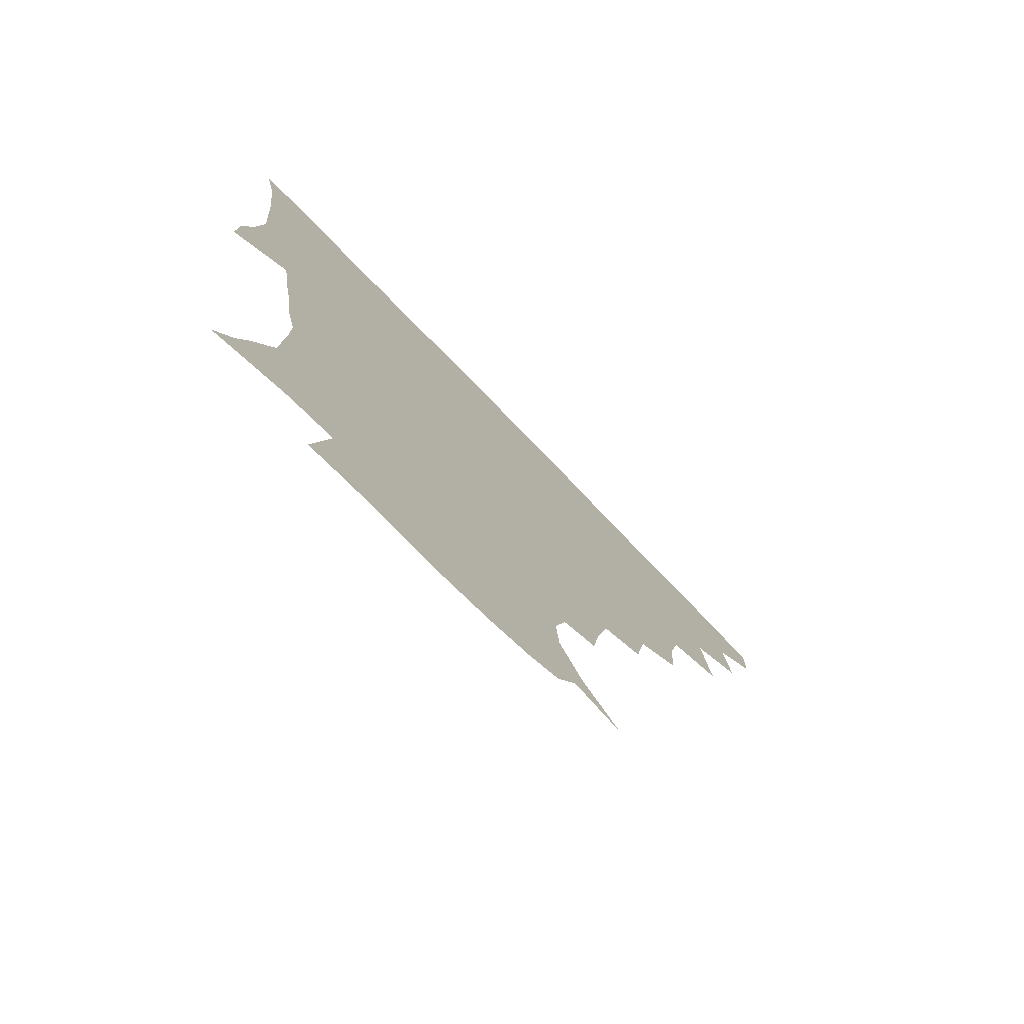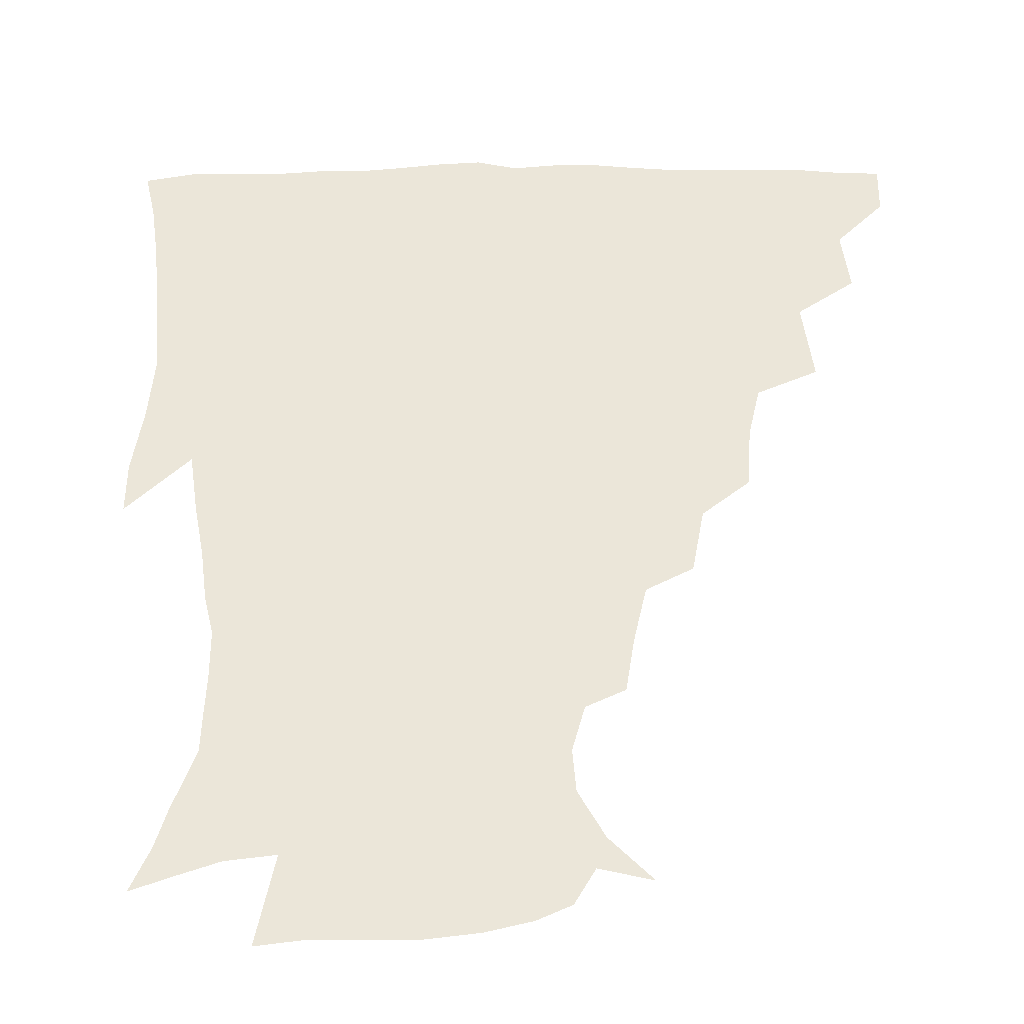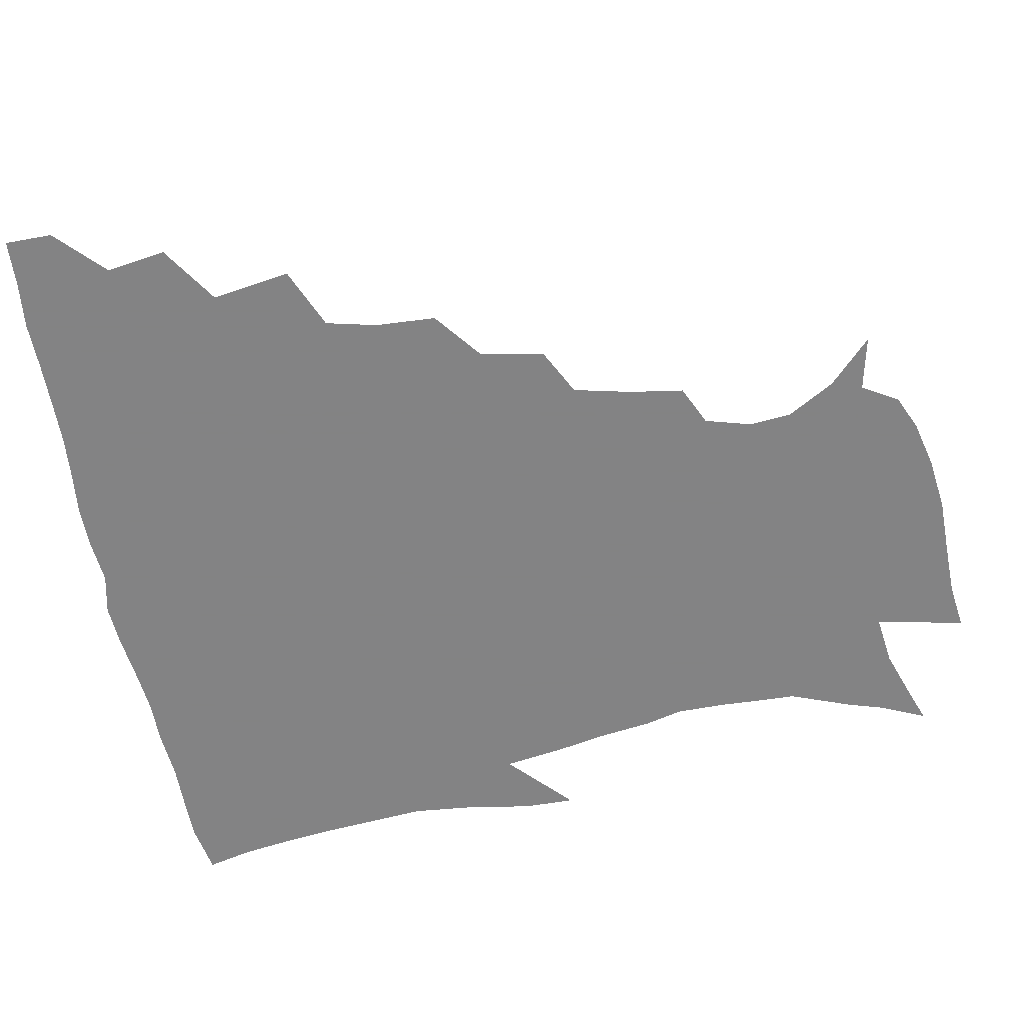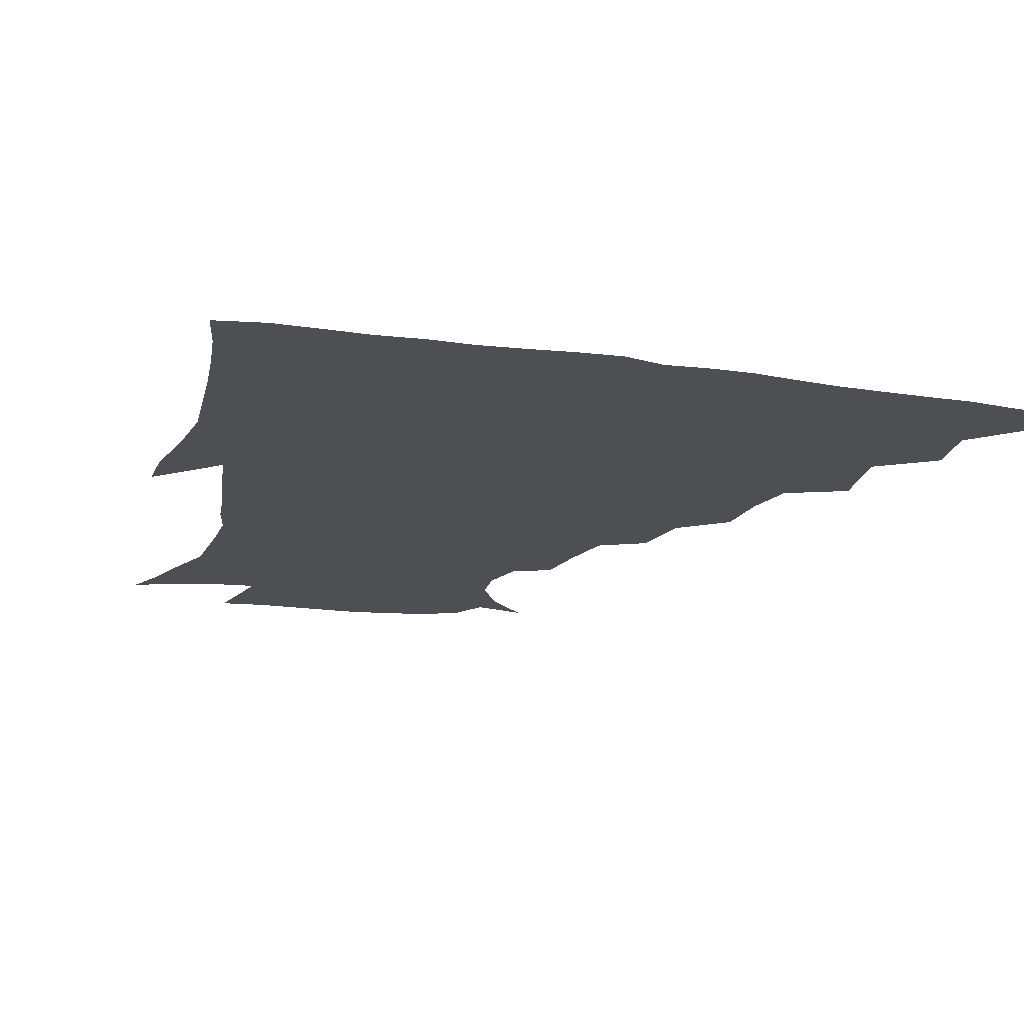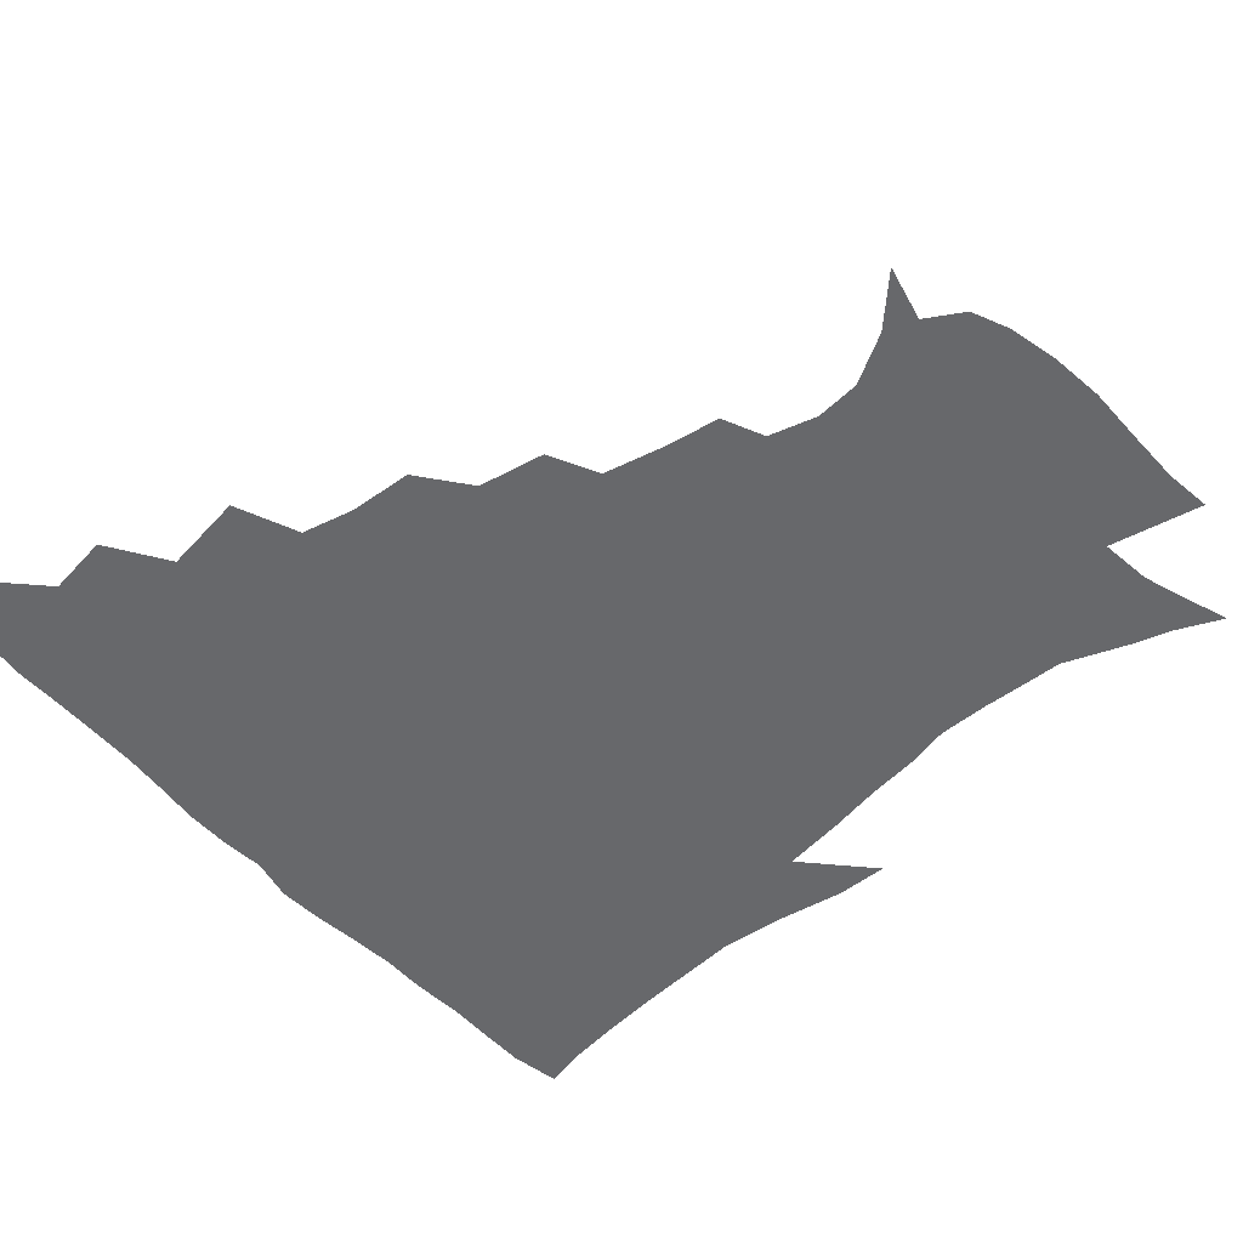
<metadata>
{"format":"obj","ext":"obj","renderer":"f3d","projection":"perspective","resolution":1024,"background":"white","views":[{"elev":-76.4,"azim":134.1,"up":"+Y"},{"elev":-33.3,"azim":-179.6,"up":"+Y"},{"elev":-61.1,"azim":-79.1,"up":"+Z"},{"elev":-17.6,"azim":163.0,"up":"+Z"},{"elev":-52.5,"azim":-49.2,"up":"+Z"}]}
</metadata>
<code>
v 436.3 418.9 0
v 436.2 434.7 0
v 449.5 383.1 0
v 452.4 403.2 0
v 453 419.8 0
v 451.9 435.4 0
v 465.2 343.5 0
v 469 370.1 0
v 469.8 389.3 0
v 468.4 404.8 0
v 467.9 420.3 0
v 467.2 437 0
v 490.9 297.3 0
v 489.7 317.5 0
v 485.7 334.6 0
v 485.3 356 0
v 486 375.3 0
v 485.5 391.3 0
v 484 405.9 0
v 482.9 421.2 0
v 482.4 436.7 0
v 511.3 262.8 0
v 507.3 284.4 0
v 503.8 302.9 0
v 505.6 330.6 0
v 501.2 342.7 0
v 502 362.2 0
v 500.9 377.1 0
v 499.8 391.8 0
v 499.1 406.4 0
v 498.4 420.9 0
v 497.5 436.8 0
v 534.7 217.2 0
v 531.8 235.1 0
v 527.3 254.6 0
v 523.1 276.1 0
v 520.1 293.9 0
v 519.2 315.2 0
v 518.8 334.4 0
v 516.2 346.9 0
v 517.2 365 0
v 515.6 378.4 0
v 514.6 392.6 0
v 513.7 407 0
v 513 421.7 0
v 512.3 437.1 0
v 527.3 150.8 0
v 542 165.3 0
v 551.2 181.2 0
v 552.4 195.5 0
v 548 210.9 0
v 544.6 231.2 0
v 541.1 247.2 0
v 538 265.9 0
v 535.2 282.6 0
v 534.2 303 0
v 532.7 318.6 0
v 531.9 335.3 0
v 531.4 350.5 0
v 531.2 365.4 0
v 530.3 379.2 0
v 528.9 393.1 0
v 528.5 407.3 0
v 527.6 422.1 0
v 527 438.2 0
v 545.5 154.9 0
v 557.7 173.4 0
v 561.2 190.1 0
v 559.7 202.8 0
v 557 221.4 0
v 555 240.5 0
v 552.2 255.1 0
v 549.6 270.5 0
v 548.3 288.9 0
v 547.2 306.4 0
v 546.7 322.3 0
v 546.1 337.3 0
v 545.6 351.9 0
v 546.2 367.1 0
v 545.2 379.8 0
v 544.1 393.4 0
v 543.4 407.6 0
v 542.1 423.4 0
v 541.3 439.7 0
v 552.6 142.9 0
v 562 159 0
v 569.7 178.8 0
v 570.4 195.5 0
v 569.8 211.3 0
v 567.2 228.5 0
v 566 244.7 0
v 563.8 259.7 0
v 562.5 277 0
v 561.7 293.8 0
v 560.6 307.9 0
v 560.1 323.9 0
v 560.1 338.7 0
v 559.5 352 0
v 559.7 367 0
v 559.1 380 0
v 558.5 393.5 0
v 558.5 407.1 0
v 557.5 421.8 0
v 555.6 439.6 0
v 564.3 137.7 0
v 577.1 163.8 0
v 580.8 182.6 0
v 580.5 196.3 0
v 579.7 217.7 0
v 578.4 229.8 0
v 577.4 246.7 0
v 575.9 262.3 0
v 574.9 279 0
v 574.3 295.7 0
v 574.6 311.2 0
v 573.5 323.1 0
v 573.6 339 0
v 573.6 352.8 0
v 573.6 366.8 0
v 573.4 380.1 0
v 573.1 393.6 0
v 572.8 407.3 0
v 571.7 422 0
v 570.3 438.3 0
v 580.1 133.9 0
v 589.8 164.8 0
v 591.7 184.4 0
v 592.1 199.3 0
v 590.3 217.3 0
v 589.9 230.2 0
v 588.7 249.4 0
v 588.1 265.3 0
v 587.9 280.7 0
v 587.4 295.6 0
v 587.5 312.4 0
v 587.6 326.2 0
v 587.8 340.8 0
v 587.8 353.8 0
v 588 367.2 0
v 588.1 380.5 0
v 587.9 393.8 0
v 587.2 407.4 0
v 585.8 423 0
v 583.9 441.2 0
v 598 131.8 0
v 602.4 165.1 0
v 602.8 185.6 0
v 602.8 204.5 0
v 602.2 218.2 0
v 601.9 233.7 0
v 600.7 250.3 0
v 600.2 265.7 0
v 600.4 281.4 0
v 600.4 296.9 0
v 600.6 312.4 0
v 601 325.6 0
v 601.2 340.2 0
v 601.5 353.2 0
v 601.9 367.4 0
v 602.3 380.8 0
v 602.2 394.1 0
v 601.4 408.3 0
v 600.3 423 0
v 598 440.4 0
v 616.6 131.8 0
v 615.3 165 0
v 614.5 185.7 0
v 614 201.4 0
v 613.3 218.3 0
v 612.8 235.9 0
v 612.5 252.2 0
v 613 265.1 0
v 612.7 281.9 0
v 613.3 296.6 0
v 613.5 312.1 0
v 614.3 327 0
v 614.7 340.2 0
v 615.2 354.1 0
v 615.8 367.6 0
v 616.4 381.2 0
v 616.5 394.3 0
v 616.4 407.9 0
v 614.9 423 0
v 613 438.6 0
v 634.2 131.7 0
v 629.1 162.3 0
v 626.4 183.1 0
v 625.2 200 0
v 624.2 218.3 0
v 623.9 235.2 0
v 624.1 249.6 0
v 625 265.1 0
v 625.4 279.6 0
v 626 294.8 0
v 626.6 309.6 0
v 627 326.2 0
v 627.8 340.4 0
v 628.5 353.5 0
v 629.2 367.9 0
v 630.1 381.3 0
v 630.5 394.4 0
v 630.9 407.9 0
v 630.6 421.9 0
v 628.8 437.1 0
v 649.5 129.7 0
v 643.2 159.8 0
v 638.7 180.7 0
v 636.3 199.1 0
v 635 216.4 0
v 634.7 233.1 0
v 635.6 246.2 0
v 636.2 263.5 0
v 637.6 277.3 0
v 638.6 292.6 0
v 639.6 307.3 0
v 639.7 324.4 0
v 640.4 340.1 0
v 641.8 352.6 0
v 642.7 366.2 0
v 643.6 381 0
v 645.1 394.9 0
v 645.7 407.6 0
v 645.6 421.2 0
v 643.5 437.1 0
v 660.1 157.7 0
v 652.6 176.5 0
v 648.8 193.6 0
v 645.8 212.6 0
v 645.7 227.8 0
v 646.8 241.5 0
v 647.5 257.6 0
v 649.1 273.3 0
v 650.4 290 0
v 651.8 306.7 0
v 653 321.5 0
v 653.4 337.2 0
v 654.3 352.2 0
v 655.6 366 0
v 656.9 380.5 0
v 658.2 394.1 0
v 659.2 407.4 0
v 660 421.1 0
v 660.1 435.8 0
v 675.7 152.4 0
v 666.1 172.1 0
v 660.7 189.5 0
v 657.4 205.7 0
v 656.7 221 0
v 657 235.8 0
v 658.5 250 0
v 660 267.3 0
v 661.9 284.2 0
v 664.2 300.7 0
v 666.1 317.3 0
v 666.2 333.5 0
v 666.6 350 0
v 667.6 365.7 0
v 669.7 379.2 0
v 671.3 393.5 0
v 673 406.6 0
v 674.3 420.4 0
v 675 436 0
v 688.7 147.7 0
v 682 162.4 0
v 678 175.2 0
v 670.2 195.7 0
v 669.8 207.3 0
v 669.1 222.2 0
v 669 238.9 0
v 672.2 252.2 0
v 674.5 269.7 0
v 677.8 287.4 0
v 680.7 307.5 0
v 679.6 326.3 0
v 680.2 342.5 0
v 681 359.1 0
v 682.4 375.4 0
v 684 391.3 0
v 686.6 405.3 0
v 688.2 419.1 0
v 690.1 436 0
v 702.3 287.2 0
v 701.9 304.3 0
v 698.1 326.3 0
v 696 347.4 0
v 697.4 364.9 0
v 698.8 383.4 0
v 700.8 401.7 0
v 703 417.7 0
v 706.5 432.9 0
f 4 5 1
f 1 5 2
f 5 6 2
f 8 9 3
f 3 9 4
f 9 10 4
f 4 10 5
f 10 11 5
f 5 11 6
f 11 12 6
f 15 16 7
f 7 16 8
f 16 17 8
f 8 17 9
f 17 18 9
f 9 18 10
f 18 19 10
f 10 19 11
f 19 20 11
f 11 20 12
f 20 21 12
f 23 24 13
f 13 24 14
f 24 25 14
f 14 25 15
f 25 26 15
f 15 26 16
f 26 27 16
f 16 27 17
f 27 28 17
f 17 28 18
f 28 29 18
f 18 29 19
f 29 30 19
f 19 30 20
f 30 31 20
f 20 31 21
f 31 32 21
f 35 36 22
f 22 36 23
f 36 37 23
f 23 37 24
f 37 38 24
f 24 38 25
f 38 39 25
f 25 39 26
f 39 40 26
f 26 40 27
f 40 41 27
f 27 41 28
f 41 42 28
f 28 42 29
f 42 43 29
f 29 43 30
f 43 44 30
f 30 44 31
f 44 45 31
f 31 45 32
f 45 46 32
f 51 52 33
f 33 52 34
f 52 53 34
f 34 53 35
f 53 54 35
f 35 54 36
f 54 55 36
f 36 55 37
f 55 56 37
f 37 56 38
f 56 57 38
f 38 57 39
f 57 58 39
f 39 58 40
f 58 59 40
f 40 59 41
f 59 60 41
f 41 60 42
f 60 61 42
f 42 61 43
f 61 62 43
f 43 62 44
f 62 63 44
f 44 63 45
f 63 64 45
f 45 64 46
f 64 65 46
f 47 66 48
f 66 67 48
f 48 67 49
f 67 68 49
f 49 68 50
f 68 69 50
f 50 69 51
f 69 70 51
f 51 70 52
f 70 71 52
f 52 71 53
f 71 72 53
f 53 72 54
f 72 73 54
f 54 73 55
f 73 74 55
f 55 74 56
f 74 75 56
f 56 75 57
f 75 76 57
f 57 76 58
f 76 77 58
f 58 77 59
f 77 78 59
f 59 78 60
f 78 79 60
f 60 79 61
f 79 80 61
f 61 80 62
f 80 81 62
f 62 81 63
f 81 82 63
f 63 82 64
f 82 83 64
f 64 83 65
f 83 84 65
f 85 86 66
f 66 86 67
f 86 87 67
f 67 87 68
f 87 88 68
f 68 88 69
f 88 89 69
f 69 89 70
f 89 90 70
f 70 90 71
f 90 91 71
f 71 91 72
f 91 92 72
f 72 92 73
f 92 93 73
f 73 93 74
f 93 94 74
f 74 94 75
f 94 95 75
f 75 95 76
f 95 96 76
f 76 96 77
f 96 97 77
f 77 97 78
f 97 98 78
f 78 98 79
f 98 99 79
f 79 99 80
f 99 100 80
f 80 100 81
f 100 101 81
f 81 101 82
f 101 102 82
f 82 102 83
f 102 103 83
f 83 103 84
f 103 104 84
f 85 105 86
f 105 106 86
f 86 106 87
f 106 107 87
f 87 107 88
f 107 108 88
f 88 108 89
f 108 109 89
f 89 109 90
f 109 110 90
f 90 110 91
f 110 111 91
f 91 111 92
f 111 112 92
f 92 112 93
f 112 113 93
f 93 113 94
f 113 114 94
f 94 114 95
f 114 115 95
f 95 115 96
f 115 116 96
f 96 116 97
f 116 117 97
f 97 117 98
f 117 118 98
f 98 118 99
f 118 119 99
f 99 119 100
f 119 120 100
f 100 120 101
f 120 121 101
f 101 121 102
f 121 122 102
f 102 122 103
f 122 123 103
f 103 123 104
f 123 124 104
f 105 125 106
f 125 126 106
f 106 126 107
f 126 127 107
f 107 127 108
f 127 128 108
f 108 128 109
f 128 129 109
f 109 129 110
f 129 130 110
f 110 130 111
f 130 131 111
f 111 131 112
f 131 132 112
f 112 132 113
f 132 133 113
f 113 133 114
f 133 134 114
f 114 134 115
f 134 135 115
f 115 135 116
f 135 136 116
f 116 136 117
f 136 137 117
f 117 137 118
f 137 138 118
f 118 138 119
f 138 139 119
f 119 139 120
f 139 140 120
f 120 140 121
f 140 141 121
f 121 141 122
f 141 142 122
f 122 142 123
f 142 143 123
f 123 143 124
f 143 144 124
f 125 145 126
f 145 146 126
f 126 146 127
f 146 147 127
f 127 147 128
f 147 148 128
f 128 148 129
f 148 149 129
f 129 149 130
f 149 150 130
f 130 150 131
f 150 151 131
f 131 151 132
f 151 152 132
f 132 152 133
f 152 153 133
f 133 153 134
f 153 154 134
f 134 154 135
f 154 155 135
f 135 155 136
f 155 156 136
f 136 156 137
f 156 157 137
f 137 157 138
f 157 158 138
f 138 158 139
f 158 159 139
f 139 159 140
f 159 160 140
f 140 160 141
f 160 161 141
f 141 161 142
f 161 162 142
f 142 162 143
f 162 163 143
f 143 163 144
f 163 164 144
f 145 165 146
f 165 166 146
f 146 166 147
f 166 167 147
f 147 167 148
f 167 168 148
f 148 168 149
f 168 169 149
f 149 169 150
f 169 170 150
f 150 170 151
f 170 171 151
f 151 171 152
f 171 172 152
f 152 172 153
f 172 173 153
f 153 173 154
f 173 174 154
f 154 174 155
f 174 175 155
f 155 175 156
f 175 176 156
f 156 176 157
f 176 177 157
f 157 177 158
f 177 178 158
f 158 178 159
f 178 179 159
f 159 179 160
f 179 180 160
f 160 180 161
f 180 181 161
f 161 181 162
f 181 182 162
f 162 182 163
f 182 183 163
f 163 183 164
f 183 184 164
f 165 185 166
f 185 186 166
f 166 186 167
f 186 187 167
f 167 187 168
f 187 188 168
f 168 188 169
f 188 189 169
f 169 189 170
f 189 190 170
f 170 190 171
f 190 191 171
f 171 191 172
f 191 192 172
f 172 192 173
f 192 193 173
f 173 193 174
f 193 194 174
f 174 194 175
f 194 195 175
f 175 195 176
f 195 196 176
f 176 196 177
f 196 197 177
f 177 197 178
f 197 198 178
f 178 198 179
f 198 199 179
f 179 199 180
f 199 200 180
f 180 200 181
f 200 201 181
f 181 201 182
f 201 202 182
f 182 202 183
f 202 203 183
f 183 203 184
f 203 204 184
f 185 205 186
f 205 206 186
f 186 206 187
f 206 207 187
f 187 207 188
f 207 208 188
f 188 208 189
f 208 209 189
f 189 209 190
f 209 210 190
f 190 210 191
f 210 211 191
f 191 211 192
f 211 212 192
f 192 212 193
f 212 213 193
f 193 213 194
f 213 214 194
f 194 214 195
f 214 215 195
f 195 215 196
f 215 216 196
f 196 216 197
f 216 217 197
f 197 217 198
f 217 218 198
f 198 218 199
f 218 219 199
f 199 219 200
f 219 220 200
f 200 220 201
f 220 221 201
f 201 221 202
f 221 222 202
f 202 222 203
f 222 223 203
f 203 223 204
f 223 224 204
f 206 225 207
f 225 226 207
f 207 226 208
f 226 227 208
f 208 227 209
f 227 228 209
f 209 228 210
f 228 229 210
f 210 229 211
f 229 230 211
f 211 230 212
f 230 231 212
f 212 231 213
f 231 232 213
f 213 232 214
f 232 233 214
f 214 233 215
f 233 234 215
f 215 234 216
f 234 235 216
f 216 235 217
f 235 236 217
f 217 236 218
f 236 237 218
f 218 237 219
f 237 238 219
f 219 238 220
f 238 239 220
f 220 239 221
f 239 240 221
f 221 240 222
f 240 241 222
f 222 241 223
f 241 242 223
f 223 242 224
f 242 243 224
f 225 244 226
f 244 245 226
f 226 245 227
f 245 246 227
f 227 246 228
f 246 247 228
f 228 247 229
f 247 248 229
f 229 248 230
f 248 249 230
f 230 249 231
f 249 250 231
f 231 250 232
f 250 251 232
f 232 251 233
f 251 252 233
f 233 252 234
f 252 253 234
f 234 253 235
f 253 254 235
f 235 254 236
f 254 255 236
f 236 255 237
f 255 256 237
f 237 256 238
f 256 257 238
f 238 257 239
f 257 258 239
f 239 258 240
f 258 259 240
f 240 259 241
f 259 260 241
f 241 260 242
f 260 261 242
f 242 261 243
f 261 262 243
f 244 263 245
f 263 264 245
f 245 264 246
f 264 265 246
f 246 265 247
f 265 266 247
f 247 266 248
f 266 267 248
f 248 267 249
f 267 268 249
f 249 268 250
f 268 269 250
f 250 269 251
f 269 270 251
f 251 270 252
f 270 271 252
f 252 271 253
f 271 272 253
f 253 272 254
f 272 273 254
f 254 273 255
f 273 274 255
f 255 274 256
f 274 275 256
f 256 275 257
f 275 276 257
f 257 276 258
f 276 277 258
f 258 277 259
f 277 278 259
f 259 278 260
f 278 279 260
f 260 279 261
f 279 280 261
f 261 280 262
f 280 281 262
f 273 282 274
f 282 283 274
f 274 283 275
f 283 284 275
f 275 284 276
f 284 285 276
f 276 285 277
f 285 286 277
f 277 286 278
f 286 287 278
f 278 287 279
f 287 288 279
f 279 288 280
f 288 289 280
f 280 289 281
f 289 290 281

</code>
